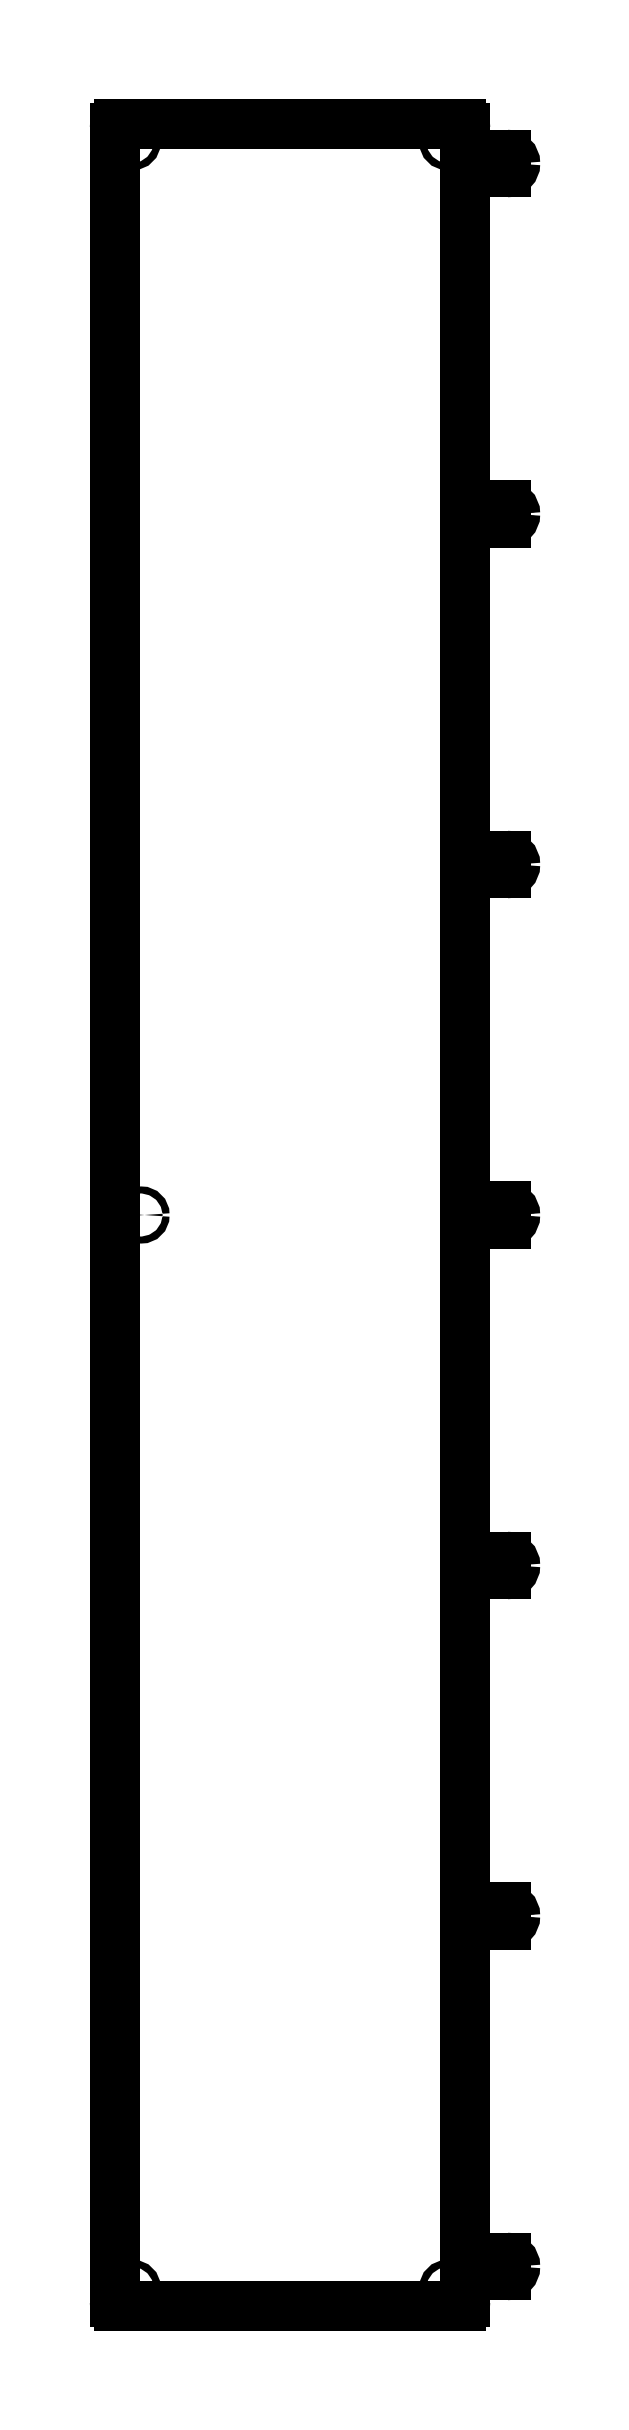
<metadata>
{"format":"dxf","ext":"dxf","renderer":"ezdxf+matplotlib","layout":"modelspace","background":"white","min_lineweight":24,"dpi":150}
</metadata>
<code>
0
SECTION
2
ENTITIES
0
LINE
8
0
10
5
20
0
30
0
11
395
21
2.165e-14
31
0
0
LINE
8
0
10
395
20
2490
30
0
11
5
21
2490
31
0
0
LINE
8
0
10
0
20
2485
30
0
11
-1.11e-15
21
5
31
0
0
LINE
8
0
10
457
20
45
30
0
11
457
21
45
31
0
0
ARC
8
0
10
447
20
45
30
0
40
10
210
0
220
-0
230
1
50
0.0002499
51
90
0
ARC
8
0
10
447
20
45
30
0
40
10
210
0
220
0
230
1
50
-90
51
0.0002499
0
CIRCLE
8
0
10
447
20
45
30
0
40
3.5
210
0
220
0
230
1
0
ARC
8
0
10
437
20
55
30
0
40
1.5
210
0
220
0
230
1
50
-180
51
0
0
ARC
8
0
10
437
20
35
30
0
40
1.5
210
-0
220
0
230
1
50
0
51
180
0
LINE
8
0
10
400
20
35
30
0
11
435.5
21
35
31
0
0
LINE
8
0
10
438.5
20
35
30
0
11
447
21
35
31
0
0
LINE
8
0
10
447
20
55
30
0
11
438.5
21
55
31
0
0
LINE
8
0
10
435.5
20
55
30
0
11
400
21
55
31
0
0
LINE
8
0
10
435.5
20
455
30
0
11
400
21
455
31
0
0
ARC
8
0
10
437
20
455
30
0
40
1.5
210
0
220
0
230
1
50
-180
51
0
0
LINE
8
0
10
447
20
455
30
0
11
438.5
21
455
31
0
0
ARC
8
0
10
447
20
445
30
0
40
10
210
0
220
-0
230
1
50
4.995e-05
51
90
0
ARC
8
0
10
447
20
445
30
0
40
10
210
0
220
0
230
1
50
-90
51
4.995e-05
0
LINE
8
0
10
438.5
20
435
30
0
11
447
21
435
31
0
0
CIRCLE
8
0
10
447
20
445
30
0
40
3.5
210
0
220
0
230
1
0
ARC
8
0
10
437
20
435
30
0
40
1.5
210
0
220
0
230
1
50
0
51
180
0
LINE
8
0
10
400
20
435
30
0
11
435.5
21
435
31
0
0
LINE
8
0
10
400
20
5
30
0
11
400
21
35
31
0
0
LINE
8
0
10
435.5
20
855
30
0
11
400
21
855
31
0
0
ARC
8
0
10
437
20
855
30
0
40
1.5
210
0
220
0
230
1
50
-180
51
0
0
LINE
8
0
10
447
20
855
30
0
11
438.5
21
855
31
0
0
ARC
8
0
10
447
20
845
30
0
40
10
210
0
220
-0
230
1
50
4.995e-05
51
90
0
ARC
8
0
10
447
20
845
30
0
40
10
210
0
220
0
230
1
50
-90
51
4.995e-05
0
CIRCLE
8
0
10
447
20
845
30
0
40
3.5
210
0
220
0
230
1
0
LINE
8
0
10
438.5
20
835
30
0
11
447
21
835
31
0
0
ARC
8
0
10
437
20
835
30
0
40
1.5
210
0
220
0
230
1
50
0
51
180
0
LINE
8
0
10
400
20
835
30
0
11
435.5
21
835
31
0
0
LINE
8
0
10
435.5
20
2455
30
0
11
400
21
2455
31
0
0
ARC
8
0
10
437
20
2455
30
0
40
1.5
210
0
220
0
230
1
50
-180
51
0
0
LINE
8
0
10
447
20
2455
30
0
11
438.5
21
2455
31
0
0
ARC
8
0
10
447
20
2445
30
0
40
10
210
0
220
-0
230
1
50
4.995e-05
51
90
0
ARC
8
0
10
447
20
2445
30
0
40
10
210
0
220
0
230
1
50
-90
51
4.995e-05
0
CIRCLE
8
0
10
447
20
2445
30
0
40
3.5
210
0
220
0
230
1
0
LINE
8
0
10
438.5
20
2435
30
0
11
447
21
2435
31
0
0
ARC
8
0
10
437
20
2435
30
0
40
1.5
210
0
220
0
230
1
50
0
51
180
0
LINE
8
0
10
400
20
2435
30
0
11
435.5
21
2435
31
0
0
LINE
8
0
10
435.5
20
1255
30
0
11
400
21
1255
31
0
0
ARC
8
0
10
437
20
1255
30
0
40
1.5
210
0
220
0
230
1
50
-180
51
0
0
LINE
8
0
10
447
20
1255
30
0
11
438.5
21
1255
31
0
0
ARC
8
0
10
447
20
1245
30
0
40
10
210
0
220
-0
230
1
50
4.995e-05
51
90
0
ARC
8
0
10
437
20
1635
30
0
40
1.5
210
0
220
0
230
1
50
0
51
180
0
ARC
8
0
10
447
20
1645
30
0
40
10
210
0
220
0
230
1
50
-90
51
4.995e-05
0
ARC
8
0
10
447
20
1645
30
0
40
10
210
0
220
-0
230
1
50
4.995e-05
51
90
0
CIRCLE
8
0
10
447
20
1645
30
0
40
3.5
210
0
220
0
230
1
0
LINE
8
0
10
447
20
1655
30
0
11
438.5
21
1655
31
0
0
LINE
8
0
10
400
20
1235
30
0
11
435.5
21
1235
31
0
0
LINE
8
0
10
438.5
20
1235
30
0
11
447
21
1235
31
0
0
ARC
8
0
10
447
20
1245
30
0
40
10
210
0
220
0
230
1
50
-90
51
4.995e-05
0
CIRCLE
8
0
10
447
20
1245
30
0
40
3.5
210
0
220
0
230
1
0
ARC
8
0
10
437
20
1235
30
0
40
1.5
210
0
220
0
230
1
50
0
51
180
0
LINE
8
0
10
435.5
20
1655
30
0
11
400
21
1655
31
0
0
LINE
8
0
10
400
20
1635
30
0
11
435.5
21
1635
31
0
0
LINE
8
0
10
438.5
20
1635
30
0
11
447
21
1635
31
0
0
CIRCLE
8
0
10
447
20
1645
30
0
40
3.5
210
0
220
0
230
1
0
LINE
8
0
10
447
20
1655
30
0
11
438.5
21
1655
31
0
0
ARC
8
0
10
437
20
1655
30
0
40
1.5
210
0
220
0
230
1
50
-180
51
0
0
LINE
8
0
10
435.5
20
2055
30
0
11
400
21
2055
31
0
0
ARC
8
0
10
437
20
2055
30
0
40
1.5
210
0
220
0
230
1
50
-180
51
0
0
LINE
8
0
10
447
20
2055
30
0
11
438.5
21
2055
31
0
0
ARC
8
0
10
447
20
2045
30
0
40
10
210
0
220
-0
230
1
50
4.995e-05
51
90
0
ARC
8
0
10
447
20
2045
30
0
40
10
210
0
220
0
230
1
50
-90
51
4.995e-05
0
CIRCLE
8
0
10
447
20
2045
30
0
40
3.5
210
0
220
0
230
1
0
LINE
8
0
10
438.5
20
2035
30
0
11
447
21
2035
31
0
0
ARC
8
0
10
437
20
2035
30
0
40
1.5
210
0
220
0
230
1
50
0
51
180
0
LINE
8
0
10
400
20
2035
30
0
11
435.5
21
2035
31
0
0
LINE
8
0
10
400
20
2455
30
0
11
400
21
2485
31
0
0
LINE
8
0
10
400
20
2055
30
0
11
400
21
2435
31
0
0
LINE
8
0
10
400
20
1655
30
0
11
400
21
2035
31
0
0
LINE
8
0
10
400
20
1255
30
0
11
400
21
1635
31
0
0
LINE
8
0
10
400
20
855
30
0
11
400
21
1235
31
0
0
CIRCLE
8
0
10
380
20
20
30
0
40
4
210
0
220
0
230
1
0
CIRCLE
8
0
10
20
20
20
30
0
40
4
210
0
220
0
230
1
0
CIRCLE
8
0
10
380
20
2470
30
0
40
4
210
0
220
0
230
1
0
CIRCLE
8
0
10
20
20
2470
30
0
40
4
210
0
220
0
230
1
0
ARC
8
0
10
5
20
2485
30
0
40
5
210
0
220
-0
230
1
50
90
51
180
0
ARC
8
0
10
395
20
2485
30
0
40
5
210
0
220
-0
230
1
50
0
51
90
0
ARC
8
0
10
395
20
5
30
0
40
5
210
0
220
0
230
1
50
-90
51
0
0
ARC
8
0
10
5
20
5
30
0
40
5
210
0
220
-0
230
1
50
180
51
270
0
LINE
8
0
10
400
20
55
30
0
11
400
21
435
31
0
0
LINE
8
0
10
400
20
455
30
0
11
400
21
835
31
0
0
CIRCLE
8
0
10
30
20
1245
30
0
40
4
210
0
220
0
230
1
0
ENDSEC
0
EOF

</code>
